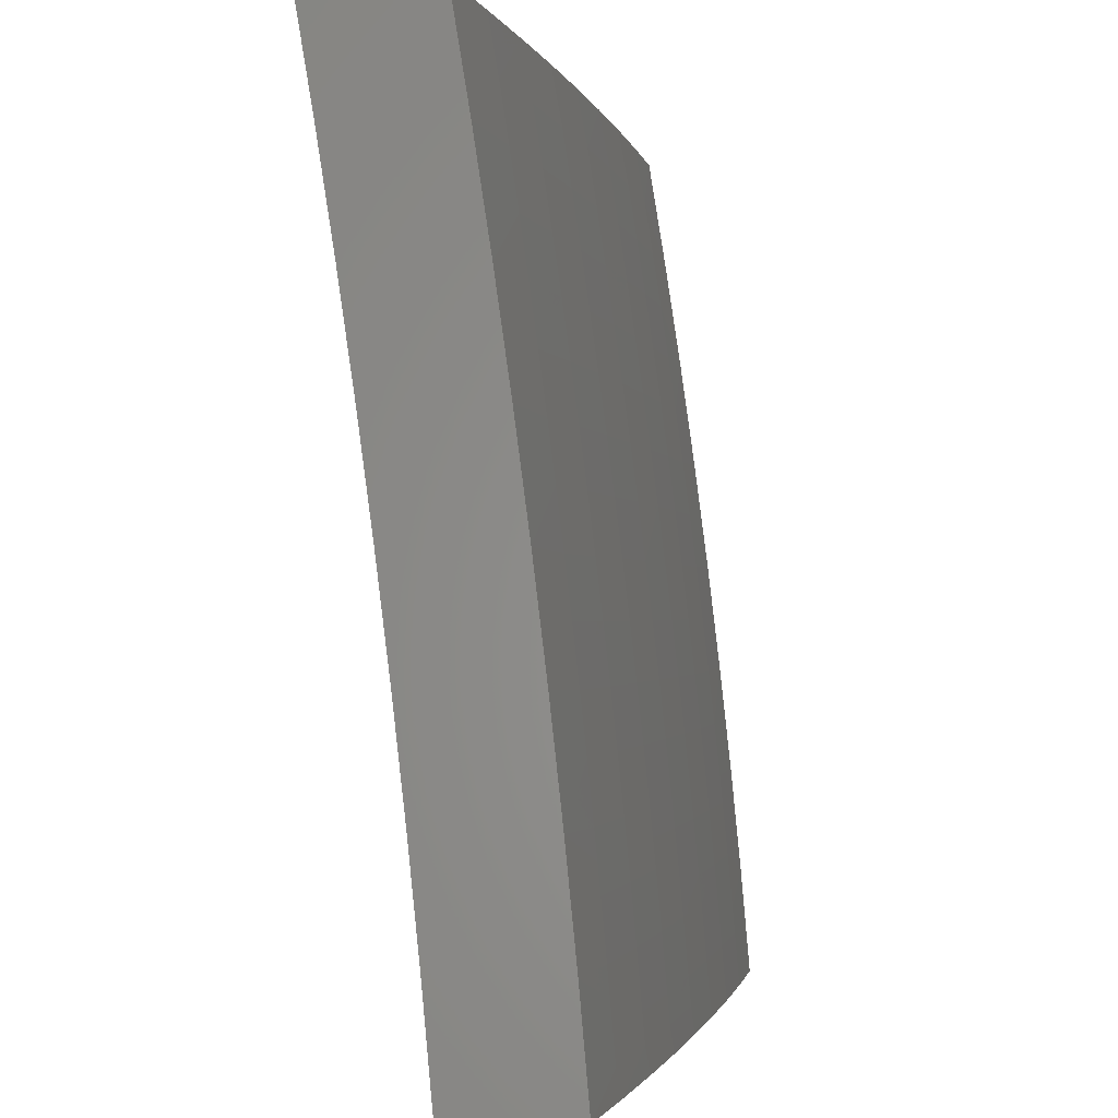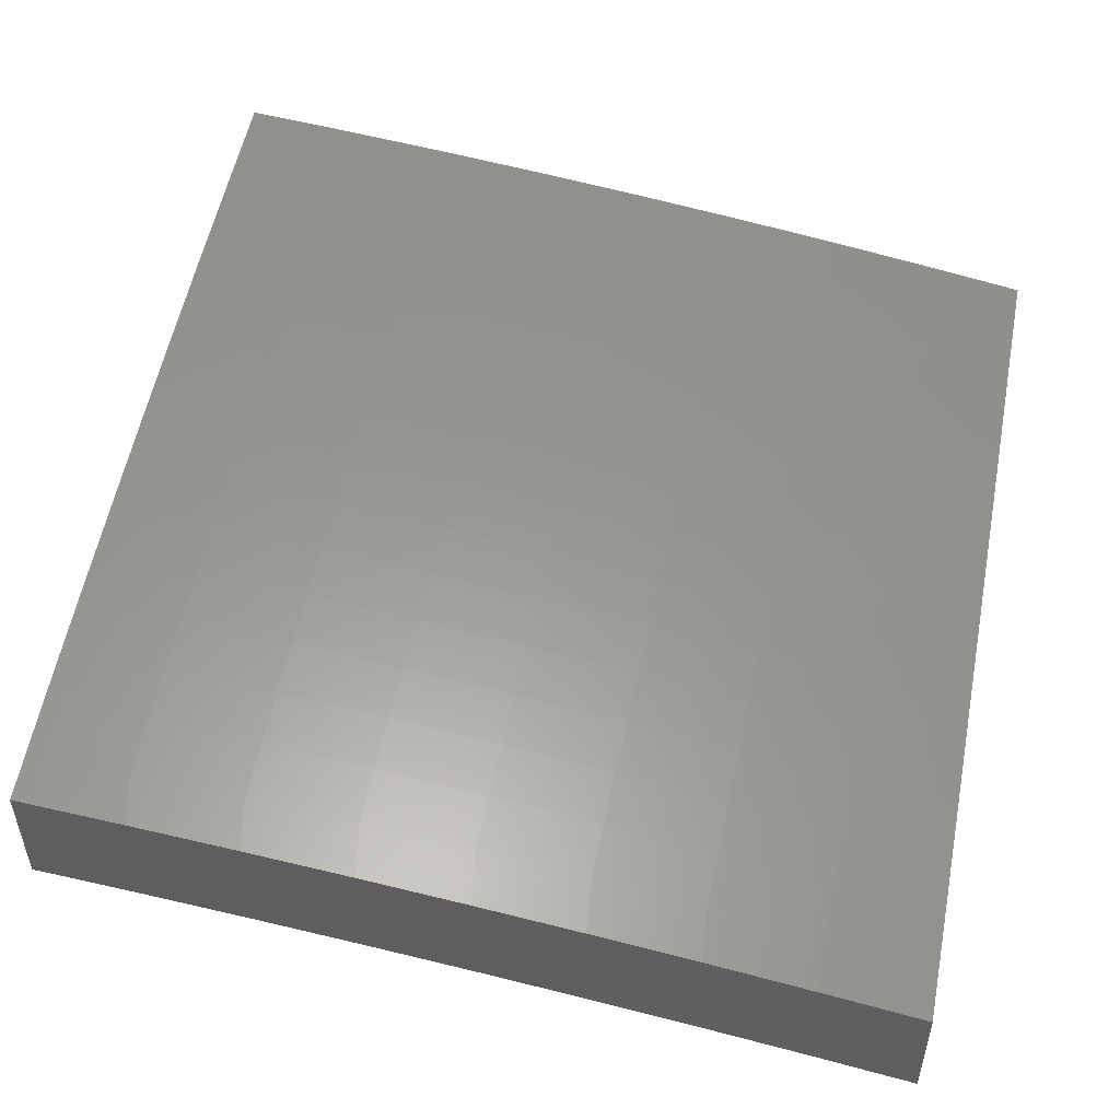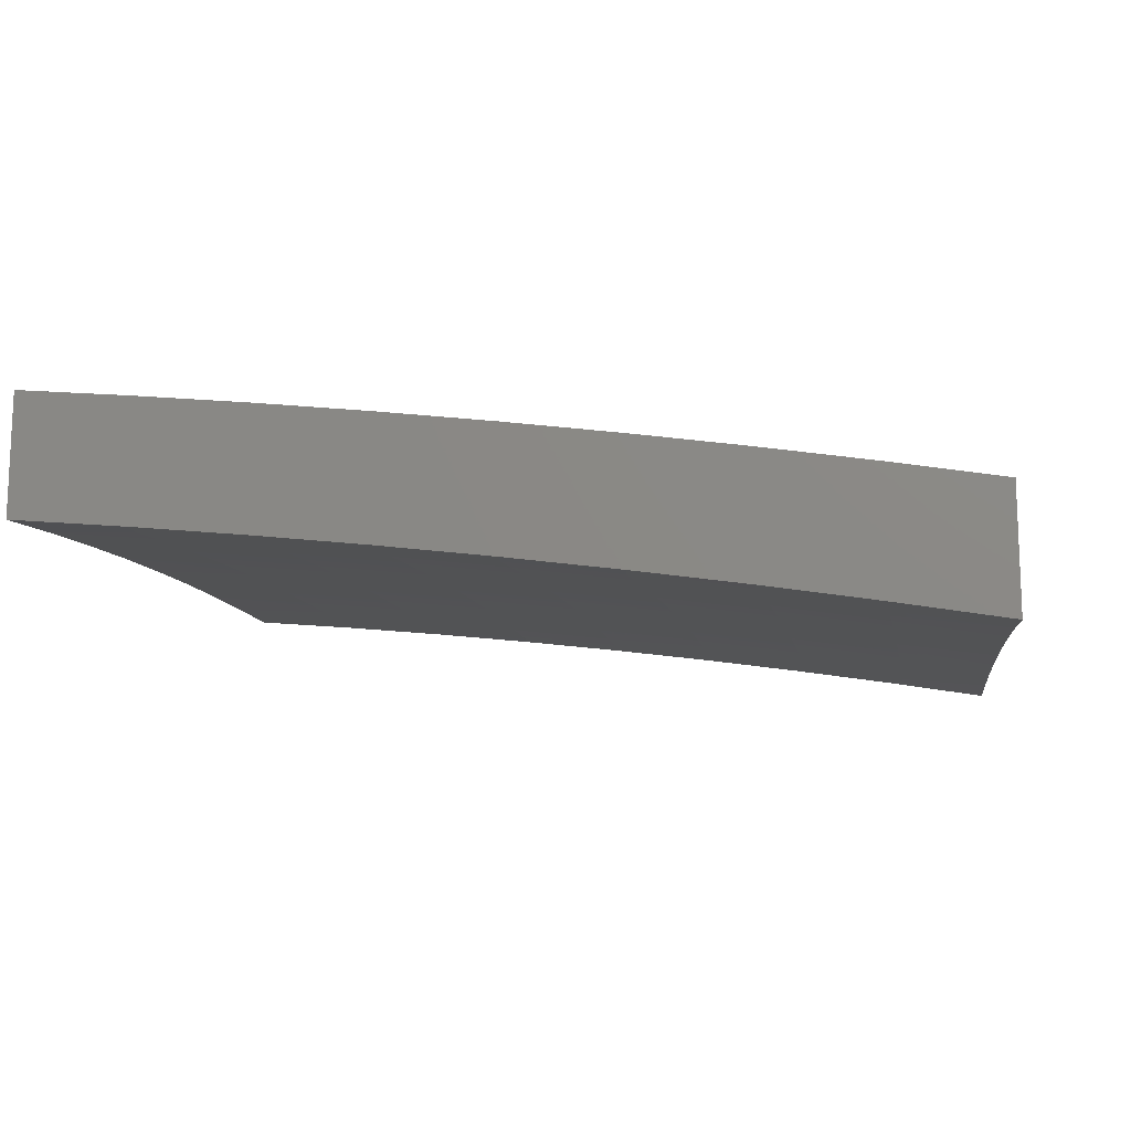
<metadata>
{"format":"stl","ext":"stl","renderer":"f3d","projection":"perspective","resolution":1024,"background":"white","views":[{"elev":-1.1,"azim":94.4,"up":"+Z"},{"elev":50.3,"azim":11.1,"up":"+Y"},{"elev":-14.5,"azim":7.7,"up":"+Y"}]}
</metadata>
<code>
# stl→obj: 365 verts, 726 faces
v 1.876 10.86 1
v 1.893 10.85 1.031
v 2 10.83 1
v 1.893 10.85 1.062
v 2 10.82 1.126
v 1.893 10.84 1.093
v 1.892 10.84 1.124
v 1.764 10.86 1.124
v 1.763 10.86 1.155
v 1.635 10.88 1.155
v 1.635 10.88 1.186
v 1.507 10.89 1.186
v 1.506 10.89 1.217
v 1.379 10.91 1.217
v 1.378 10.9 1.248
v 1.251 10.92 1.248
v 1.25 10.91 1.31
v 1.123 10.92 1.31
v 1.122 10.92 1.373
v 1 10.93 1.376
v 1.122 10.91 1.435
v 1 10.91 1.501
v 1.121 10.9 1.498
v 1.12 10.9 1.56
v 1.248 10.89 1.498
v 1.247 10.88 1.56
v 1.375 10.88 1.498
v 1.374 10.87 1.56
v 1.502 10.86 1.498
v 1.501 10.85 1.56
v 1.629 10.84 1.498
v 1.628 10.83 1.56
v 1.757 10.82 1.498
v 1.756 10.81 1.56
v 1.885 10.8 1.498
v 1.884 10.79 1.56
v 2 10.78 1.501
v 2 10.77 1.626
v 1.882 10.79 1.623
v 1.881 10.78 1.686
v 1.753 10.8 1.686
v 1.752 10.79 1.748
v 1.624 10.81 1.748
v 1.623 10.8 1.811
v 1.496 10.82 1.811
v 1.495 10.81 1.874
v 1.368 10.82 1.874
v 1.367 10.81 1.937
v 1.241 10.83 1.937
v 1.251 10.82 2
v 1.126 10.83 2
v 1.115 10.84 1.937
v 1 10.84 2
v 1 10.86 1.876
v 1.116 10.85 1.874
v 1.117 10.86 1.811
v 1.243 10.85 1.811
v 1.244 10.86 1.748
v 1.371 10.84 1.748
v 1.372 10.85 1.686
v 1.499 10.84 1.686
v 1.5 10.84 1.623
v 1.627 10.83 1.623
v 1.765 10.87 1.031
v 1.751 10.88 1
v 1.637 10.89 1.031
v 1.626 10.89 1
v 1.509 10.91 1.031
v 1.501 10.91 1
v 1.381 10.92 1.031
v 1.376 10.93 1
v 1.253 10.94 1.031
v 1.251 10.94 1
v 1.125 10.95 1.031
v 1.126 10.95 1
v 1 10.97 1
v 1.125 10.95 1.062
v 1 10.95 1.126
v 1.125 10.95 1.093
v 1.125 10.94 1.124
v 1.253 10.93 1.093
v 1.253 10.93 1.124
v 1.38 10.92 1.093
v 1.38 10.92 1.124
v 1.508 10.9 1.093
v 1.507 10.9 1.124
v 1.636 10.88 1.093
v 1.635 10.88 1.124
v 1.764 10.87 1.093
v 1 10.94 1.251
v 1.124 10.94 1.186
v 1.124 10.94 1.155
v 1.124 10.93 1.248
v 1.124 10.93 1.217
v 1.252 10.92 1.217
v 1.252 10.92 1.186
v 1.379 10.91 1.186
v 1.379 10.91 1.155
v 1.507 10.9 1.155
v 1 10.9 1.626
v 1.119 10.89 1.623
v 1.246 10.87 1.623
v 1.373 10.86 1.623
v 1.119 10.88 1.686
v 1 10.88 1.751
v 1.118 10.87 1.748
v 1.376 10.8 2
v 1.493 10.8 1.937
v 1.622 10.79 1.874
v 1.75 10.78 1.811
v 1.879 10.77 1.748
v 2 10.75 1.751
v 1.501 10.79 2
v 1.62 10.78 1.937
v 1.749 10.77 1.874
v 1.878 10.76 1.811
v 1.626 10.77 2
v 1.747 10.76 1.937
v 1.876 10.75 1.874
v 2 10.73 1.876
v 1.751 10.75 2
v 1.874 10.74 1.937
v 1.876 10.73 2
v 2 10.71 2
v 1.886 10.81 1.435
v 2 10.8 1.376
v 1.888 10.82 1.373
v 1.889 10.82 1.31
v 1.76 10.84 1.373
v 1.761 10.84 1.31
v 1.632 10.86 1.373
v 1.633 10.86 1.31
v 1.504 10.87 1.373
v 1.505 10.88 1.31
v 1.377 10.89 1.373
v 1.378 10.9 1.31
v 1.25 10.9 1.373
v 2 10.81 1.251
v 1.89 10.83 1.248
v 1.762 10.85 1.248
v 1.634 10.87 1.248
v 1.506 10.89 1.248
v 1.891 10.84 1.186
v 1.89 10.83 1.217
v 1.764 10.87 1.062
v 1.636 10.89 1.062
v 1.508 10.9 1.062
v 1.381 10.92 1.062
v 1.253 10.94 1.062
v 1.892 10.84 1.155
v 1.763 10.86 1.186
v 1.762 10.85 1.217
v 1.634 10.87 1.217
v 1.758 10.83 1.435
v 1.631 10.85 1.435
v 1.503 10.87 1.435
v 1.376 10.88 1.435
v 1.249 10.9 1.435
v 1.755 10.81 1.623
v 1.626 10.82 1.686
v 1.497 10.83 1.748
v 1.369 10.83 1.811
v 1.242 10.84 1.874
v 1.252 10.93 1.155
v 1.245 10.87 1.686
v 1.126 10.82 1
v 1.125 10.82 1.031
v 1 10.83 1
v 1.125 10.81 1.062
v 1 10.82 1.126
v 1.125 10.81 1.093
v 1.125 10.81 1.124
v 1.253 10.8 1.093
v 1.253 10.79 1.124
v 1.38 10.78 1.124
v 1.38 10.78 1.155
v 1.507 10.76 1.155
v 1.507 10.76 1.186
v 1.635 10.74 1.186
v 1.634 10.74 1.217
v 1.762 10.72 1.217
v 1.762 10.71 1.248
v 1.89 10.69 1.248
v 1.89 10.69 1.279
v 2 10.67 1.251
v 1.889 10.69 1.31
v 2 10.66 1.376
v 1.889 10.68 1.342
v 1.888 10.68 1.373
v 1.76 10.7 1.342
v 1.76 10.7 1.373
v 1.632 10.72 1.342
v 1.632 10.72 1.373
v 1.505 10.74 1.342
v 1.504 10.74 1.373
v 1.377 10.76 1.342
v 1.377 10.75 1.373
v 1.25 10.77 1.342
v 1.25 10.77 1.373
v 1.122 10.78 1.373
v 1.122 10.78 1.404
v 1 10.79 1.376
v 1.122 10.77 1.435
v 1 10.78 1.501
v 1.121 10.77 1.466
v 1.121 10.77 1.498
v 1.248 10.76 1.466
v 1.248 10.75 1.498
v 1.375 10.74 1.498
v 1.374 10.73 1.529
v 1.502 10.72 1.529
v 1.501 10.71 1.56
v 1.628 10.7 1.56
v 1.627 10.69 1.623
v 1.755 10.67 1.623
v 1.753 10.66 1.686
v 1.881 10.64 1.686
v 1.879 10.63 1.748
v 2 10.61 1.751
v 1.878 10.62 1.811
v 2 10.59 1.876
v 1.876 10.61 1.874
v 1.874 10.6 1.937
v 1.749 10.63 1.874
v 1.747 10.62 1.937
v 1.622 10.65 1.874
v 1.62 10.64 1.937
v 1.495 10.67 1.874
v 1.493 10.66 1.937
v 1.368 10.69 1.874
v 1.367 10.68 1.937
v 1.242 10.7 1.874
v 1.241 10.69 1.937
v 1.115 10.7 1.937
v 1.126 10.69 2
v 1 10.7 2
v 1.251 10.8 1
v 1.254 10.8 1.031
v 1.253 10.8 1.062
v 1.376 10.79 1
v 1.381 10.79 1.031
v 1.381 10.78 1.062
v 1.508 10.77 1.062
v 1.508 10.77 1.093
v 1.636 10.75 1.093
v 1.636 10.74 1.124
v 1.764 10.73 1.124
v 1.763 10.72 1.155
v 1.892 10.7 1.155
v 1.891 10.7 1.186
v 2 10.69 1.126
v 1.501 10.77 1
v 1.509 10.77 1.031
v 1.637 10.75 1.062
v 1.764 10.73 1.093
v 1.892 10.7 1.124
v 1.626 10.76 1
v 1.637 10.75 1.031
v 1.765 10.73 1.062
v 1.893 10.71 1.093
v 1.751 10.74 1
v 1.765 10.73 1.031
v 1.893 10.71 1.062
v 1.876 10.72 1
v 1.894 10.71 1.031
v 2 10.7 1
v 2 10.64 1.501
v 1.887 10.67 1.435
v 1.887 10.68 1.404
v 2 10.63 1.626
v 1.884 10.66 1.56
v 1.885 10.66 1.529
v 1.885 10.66 1.498
v 1.757 10.69 1.498
v 1.758 10.69 1.466
v 1.63 10.71 1.466
v 1.631 10.71 1.435
v 1.503 10.73 1.435
v 1.504 10.73 1.404
v 1.376 10.75 1.404
v 1.883 10.65 1.623
v 1.756 10.68 1.56
v 1.757 10.68 1.529
v 1.629 10.7 1.529
v 1.63 10.7 1.498
v 1.502 10.72 1.498
v 1.503 10.73 1.466
v 1.375 10.74 1.466
v 1.376 10.75 1.435
v 1.249 10.76 1.435
v 1.249 10.76 1.404
v 2 10.57 2
v 1.876 10.59 2
v 1.751 10.61 2
v 1.626 10.63 2
v 1.502 10.65 2
v 1.376 10.66 2
v 1.251 10.68 2
v 1 10.72 1.876
v 1.116 10.71 1.874
v 1.243 10.71 1.811
v 1.369 10.7 1.811
v 1.496 10.68 1.811
v 1.623 10.66 1.811
v 1.75 10.64 1.811
v 1.117 10.72 1.811
v 1 10.74 1.751
v 1.118 10.73 1.748
v 1.119 10.74 1.686
v 1.245 10.73 1.686
v 1.246 10.74 1.623
v 1.372 10.71 1.686
v 1.373 10.72 1.623
v 1.499 10.7 1.686
v 1.5 10.71 1.623
v 1.626 10.68 1.686
v 1 10.76 1.626
v 1.119 10.75 1.623
v 1.247 10.75 1.56
v 1.374 10.73 1.56
v 1.12 10.76 1.56
v 1.12 10.76 1.529
v 1 10.81 1.251
v 1.123 10.79 1.31
v 1.123 10.78 1.342
v 1.124 10.8 1.186
v 1.124 10.8 1.217
v 1.124 10.79 1.248
v 1.252 10.78 1.217
v 1.251 10.78 1.248
v 1.378 10.77 1.248
v 1.378 10.76 1.279
v 1.506 10.75 1.279
v 1.505 10.74 1.31
v 1.633 10.73 1.31
v 1.124 10.8 1.155
v 1.252 10.79 1.155
v 1.252 10.79 1.186
v 1.379 10.77 1.186
v 1.123 10.79 1.279
v 1.251 10.78 1.279
v 1.251 10.77 1.31
v 1.378 10.76 1.31
v 1.248 10.75 1.529
v 1.244 10.72 1.748
v 1.371 10.7 1.748
v 1.497 10.69 1.748
v 1.624 10.67 1.748
v 1.752 10.65 1.748
v 1.38 10.78 1.093
v 1.379 10.77 1.217
v 1.506 10.75 1.248
v 1.633 10.73 1.279
v 1.761 10.71 1.31
v 1.508 10.76 1.124
v 1.506 10.75 1.217
v 1.635 10.74 1.155
v 1.634 10.73 1.248
v 1.761 10.71 1.279
v 1.631 10.72 1.404
v 1.759 10.7 1.404
v 1.763 10.72 1.186
v 1.759 10.69 1.435
v 1.886 10.67 1.466
v 1.891 10.7 1.217
f 1 2 3
f 3 2 4
f 3 4 5
f 5 4 6
f 5 6 7
f 7 6 8
f 7 8 9
f 9 8 10
f 9 10 11
f 11 10 12
f 11 12 13
f 13 12 14
f 13 14 15
f 15 14 16
f 15 16 17
f 17 16 18
f 17 18 19
f 19 18 20
f 19 20 21
f 21 20 22
f 21 22 23
f 23 22 24
f 23 24 25
f 25 24 26
f 25 26 27
f 27 26 28
f 27 28 29
f 29 28 30
f 29 30 31
f 31 30 32
f 31 32 33
f 33 32 34
f 33 34 35
f 35 34 36
f 35 36 37
f 37 36 38
f 38 36 39
f 38 39 40
f 40 39 41
f 40 41 42
f 42 41 43
f 42 43 44
f 44 43 45
f 44 45 46
f 46 45 47
f 46 47 48
f 48 47 49
f 48 49 50
f 50 49 51
f 51 49 52
f 51 52 53
f 53 52 54
f 54 52 55
f 54 55 56
f 56 55 57
f 56 57 58
f 58 57 59
f 58 59 60
f 60 59 61
f 60 61 62
f 62 61 63
f 62 63 32
f 32 63 34
f 2 1 64
f 64 1 65
f 64 65 66
f 66 65 67
f 66 67 68
f 68 67 69
f 68 69 70
f 70 69 71
f 70 71 72
f 72 71 73
f 72 73 74
f 74 73 75
f 74 75 76
f 74 76 77
f 77 76 78
f 77 78 79
f 79 78 80
f 79 80 81
f 81 80 82
f 81 82 83
f 83 82 84
f 83 84 85
f 85 84 86
f 85 86 87
f 87 86 88
f 87 88 89
f 89 88 8
f 89 8 6
f 90 91 78
f 78 91 92
f 78 92 80
f 80 92 82
f 20 18 90
f 90 18 93
f 90 93 94
f 94 93 95
f 94 95 96
f 96 95 97
f 96 97 98
f 98 97 99
f 98 99 86
f 86 99 88
f 22 100 24
f 24 100 101
f 24 101 26
f 26 101 102
f 26 102 28
f 28 102 103
f 28 103 30
f 30 103 62
f 30 62 32
f 101 100 104
f 104 100 105
f 104 105 106
f 106 105 56
f 106 56 58
f 105 54 56
f 50 107 48
f 48 107 108
f 48 108 46
f 46 108 109
f 46 109 44
f 44 109 110
f 44 110 42
f 42 110 111
f 42 111 40
f 40 111 112
f 40 112 38
f 107 113 108
f 108 113 114
f 108 114 109
f 109 114 115
f 109 115 110
f 110 115 116
f 110 116 111
f 111 116 112
f 113 117 114
f 114 117 118
f 114 118 115
f 115 118 119
f 115 119 116
f 116 119 120
f 116 120 112
f 117 121 118
f 118 121 122
f 118 122 119
f 119 122 120
f 121 123 122
f 122 123 124
f 122 124 120
f 35 37 125
f 125 37 126
f 125 126 127
f 127 126 128
f 127 128 129
f 129 128 130
f 129 130 131
f 131 130 132
f 131 132 133
f 133 132 134
f 133 134 135
f 135 134 136
f 135 136 137
f 137 136 17
f 137 17 19
f 126 138 128
f 128 138 139
f 128 139 130
f 130 139 140
f 130 140 132
f 132 140 141
f 132 141 134
f 134 141 142
f 134 142 136
f 136 142 15
f 136 15 17
f 5 143 138
f 138 143 144
f 138 144 139
f 139 144 140
f 89 6 4
f 4 2 145
f 145 2 64
f 145 64 146
f 146 64 66
f 146 66 147
f 147 66 68
f 147 68 148
f 148 68 70
f 148 70 149
f 149 70 72
f 149 72 77
f 77 72 74
f 143 5 150
f 150 5 7
f 150 7 9
f 143 150 151
f 151 150 9
f 151 9 11
f 144 143 152
f 152 143 151
f 152 151 153
f 153 151 11
f 153 11 13
f 33 35 125
f 125 127 154
f 154 127 129
f 154 129 155
f 155 129 131
f 155 131 156
f 156 131 133
f 156 133 157
f 157 133 135
f 157 135 158
f 158 135 137
f 158 137 21
f 21 137 19
f 39 36 159
f 159 36 34
f 159 34 63
f 87 89 145
f 145 89 4
f 87 145 146
f 10 8 88
f 141 140 152
f 152 140 144
f 141 152 153
f 31 33 154
f 154 33 125
f 31 154 155
f 39 159 41
f 41 159 160
f 41 160 43
f 43 160 161
f 43 161 45
f 45 161 162
f 45 162 47
f 47 162 163
f 47 163 49
f 49 163 52
f 160 159 63
f 85 87 146
f 85 146 147
f 12 10 99
f 99 10 88
f 142 141 153
f 142 153 13
f 29 31 155
f 29 155 156
f 161 160 61
f 61 160 63
f 83 85 147
f 83 147 148
f 98 86 84
f 14 12 97
f 97 12 99
f 15 142 13
f 27 29 156
f 27 156 157
f 60 62 103
f 162 161 59
f 59 161 61
f 81 83 148
f 81 148 149
f 98 84 164
f 164 84 82
f 164 82 92
f 16 14 95
f 95 14 97
f 25 27 157
f 25 157 158
f 60 103 165
f 165 103 102
f 165 102 104
f 104 102 101
f 163 162 57
f 57 162 59
f 79 81 149
f 79 149 77
f 98 164 96
f 96 164 91
f 96 91 94
f 94 91 90
f 91 164 92
f 18 16 93
f 93 16 95
f 23 25 158
f 23 158 21
f 106 58 165
f 165 58 60
f 106 165 104
f 52 163 55
f 55 163 57
f 166 167 168
f 168 167 169
f 168 169 170
f 170 169 171
f 170 171 172
f 172 171 173
f 172 173 174
f 174 173 175
f 174 175 176
f 176 175 177
f 176 177 178
f 178 177 179
f 178 179 180
f 180 179 181
f 180 181 182
f 182 181 183
f 182 183 184
f 184 183 185
f 184 185 186
f 186 185 187
f 186 187 188
f 188 187 189
f 188 189 190
f 190 189 191
f 190 191 192
f 192 191 193
f 192 193 194
f 194 193 195
f 194 195 196
f 196 195 197
f 196 197 198
f 198 197 199
f 198 199 200
f 200 199 201
f 200 201 202
f 202 201 203
f 202 203 204
f 204 203 205
f 204 205 206
f 206 205 207
f 206 207 208
f 208 207 209
f 208 209 210
f 210 209 211
f 210 211 212
f 212 211 213
f 212 213 214
f 214 213 215
f 214 215 216
f 216 215 217
f 216 217 218
f 218 217 219
f 218 219 220
f 220 219 221
f 220 221 222
f 222 221 223
f 222 223 224
f 224 223 225
f 224 225 226
f 226 225 227
f 226 227 228
f 228 227 229
f 228 229 230
f 230 229 231
f 230 231 232
f 232 231 233
f 232 233 234
f 234 233 235
f 234 235 236
f 166 237 167
f 167 237 238
f 167 238 169
f 169 238 239
f 169 239 171
f 171 239 173
f 237 240 238
f 238 240 241
f 238 241 242
f 242 241 243
f 242 243 244
f 244 243 245
f 244 245 246
f 246 245 247
f 246 247 248
f 248 247 249
f 248 249 250
f 250 249 251
f 250 251 185
f 240 252 241
f 241 252 253
f 241 253 243
f 243 253 254
f 243 254 245
f 245 254 255
f 245 255 247
f 247 255 256
f 247 256 249
f 249 256 251
f 252 257 253
f 253 257 258
f 253 258 254
f 254 258 259
f 254 259 255
f 255 259 260
f 255 260 256
f 256 260 251
f 257 261 258
f 258 261 262
f 258 262 259
f 259 262 263
f 259 263 260
f 260 263 251
f 261 264 262
f 262 264 265
f 262 265 263
f 263 265 266
f 263 266 251
f 264 266 265
f 267 268 187
f 187 268 269
f 187 269 189
f 189 269 191
f 270 271 267
f 267 271 272
f 267 272 273
f 273 272 274
f 273 274 275
f 275 274 276
f 275 276 277
f 277 276 278
f 277 278 279
f 279 278 280
f 279 280 197
f 197 280 199
f 219 217 270
f 270 217 281
f 270 281 271
f 271 281 282
f 271 282 283
f 283 282 284
f 283 284 285
f 285 284 286
f 285 286 287
f 287 286 288
f 287 288 289
f 289 288 290
f 289 290 291
f 291 290 203
f 291 203 201
f 221 292 223
f 223 292 293
f 223 293 294
f 223 294 225
f 225 294 295
f 225 295 227
f 227 295 296
f 227 296 229
f 229 296 297
f 229 297 231
f 231 297 298
f 231 298 233
f 233 298 235
f 236 299 234
f 234 299 300
f 234 300 232
f 232 300 301
f 232 301 230
f 230 301 302
f 230 302 228
f 228 302 303
f 228 303 226
f 226 303 304
f 226 304 224
f 224 304 305
f 224 305 222
f 222 305 220
f 300 299 306
f 306 299 307
f 306 307 308
f 308 307 309
f 308 309 310
f 310 309 311
f 310 311 312
f 312 311 313
f 312 313 314
f 314 313 315
f 314 315 316
f 316 315 214
f 316 214 216
f 307 317 309
f 309 317 318
f 309 318 311
f 311 318 319
f 311 319 313
f 313 319 320
f 313 320 315
f 315 320 212
f 315 212 214
f 318 317 321
f 321 317 204
f 321 204 322
f 322 204 206
f 322 206 208
f 323 324 202
f 202 324 325
f 202 325 200
f 200 325 198
f 170 326 323
f 323 326 327
f 323 327 328
f 328 327 329
f 328 329 330
f 330 329 331
f 330 331 332
f 332 331 333
f 332 333 334
f 334 333 335
f 334 335 192
f 192 335 190
f 326 170 336
f 336 170 172
f 336 172 174
f 326 336 337
f 337 336 174
f 337 174 176
f 327 326 338
f 338 326 337
f 338 337 339
f 339 337 176
f 339 176 178
f 324 323 340
f 340 323 328
f 340 328 330
f 324 340 341
f 341 340 330
f 341 330 332
f 325 324 342
f 342 324 341
f 342 341 343
f 343 341 332
f 343 332 334
f 291 201 199
f 207 205 290
f 290 205 203
f 319 318 321
f 321 322 344
f 344 322 208
f 344 208 210
f 301 300 306
f 306 308 345
f 345 308 310
f 345 310 346
f 346 310 312
f 346 312 347
f 347 312 314
f 347 314 348
f 348 314 316
f 348 316 349
f 349 316 216
f 349 216 218
f 238 242 239
f 239 242 350
f 239 350 173
f 173 350 175
f 327 338 329
f 329 338 351
f 329 351 331
f 331 351 352
f 331 352 333
f 333 352 353
f 333 353 335
f 335 353 354
f 335 354 190
f 190 354 188
f 351 338 339
f 196 198 342
f 342 198 325
f 196 342 343
f 289 291 280
f 280 291 199
f 209 207 288
f 288 207 290
f 320 319 344
f 344 319 321
f 320 344 210
f 302 301 345
f 345 301 306
f 302 345 346
f 242 244 350
f 350 244 355
f 350 355 175
f 175 355 177
f 351 339 356
f 356 339 178
f 356 178 180
f 194 196 343
f 194 343 334
f 279 197 195
f 287 289 278
f 278 289 280
f 211 209 286
f 286 209 288
f 212 320 210
f 303 302 346
f 303 346 347
f 244 246 355
f 355 246 357
f 355 357 177
f 177 357 179
f 351 356 352
f 352 356 358
f 352 358 353
f 353 358 359
f 353 359 354
f 354 359 186
f 354 186 188
f 358 356 180
f 192 194 334
f 279 195 360
f 360 195 193
f 360 193 361
f 361 193 191
f 361 191 269
f 285 287 276
f 276 287 278
f 213 211 284
f 284 211 286
f 304 303 347
f 304 347 348
f 246 248 357
f 357 248 362
f 357 362 179
f 179 362 181
f 359 358 182
f 182 358 180
f 279 360 277
f 277 360 363
f 277 363 275
f 275 363 364
f 275 364 273
f 273 364 267
f 363 360 361
f 283 285 274
f 274 285 276
f 215 213 282
f 282 213 284
f 305 304 348
f 305 348 349
f 248 250 362
f 362 250 365
f 362 365 181
f 181 365 183
f 186 359 184
f 184 359 182
f 269 268 361
f 361 268 363
f 271 283 272
f 272 283 274
f 217 215 281
f 281 215 282
f 220 305 349
f 220 349 218
f 185 183 365
f 365 250 185
f 267 364 268
f 268 364 363
f 54 307 53
f 53 307 299
f 53 299 236
f 307 54 317
f 317 54 105
f 317 105 204
f 204 105 100
f 204 100 202
f 202 100 22
f 202 22 323
f 323 22 20
f 323 20 170
f 170 20 90
f 170 90 168
f 168 90 78
f 168 78 76
f 76 75 168
f 168 75 73
f 168 73 166
f 166 73 71
f 166 71 237
f 237 71 69
f 237 69 240
f 240 69 67
f 240 67 252
f 252 67 65
f 252 65 257
f 257 65 1
f 257 1 261
f 261 1 3
f 261 3 264
f 264 3 266
f 123 294 124
f 124 294 293
f 124 293 292
f 294 123 295
f 295 123 121
f 295 121 296
f 296 121 117
f 296 117 297
f 297 117 113
f 297 113 298
f 298 113 107
f 298 107 235
f 235 107 50
f 235 50 236
f 236 50 51
f 236 51 53
f 3 5 266
f 266 5 138
f 266 138 251
f 251 138 126
f 251 126 185
f 185 126 37
f 185 37 187
f 187 37 38
f 187 38 267
f 267 38 112
f 267 112 270
f 270 112 120
f 270 120 219
f 219 120 124
f 219 124 221
f 221 124 292

</code>
